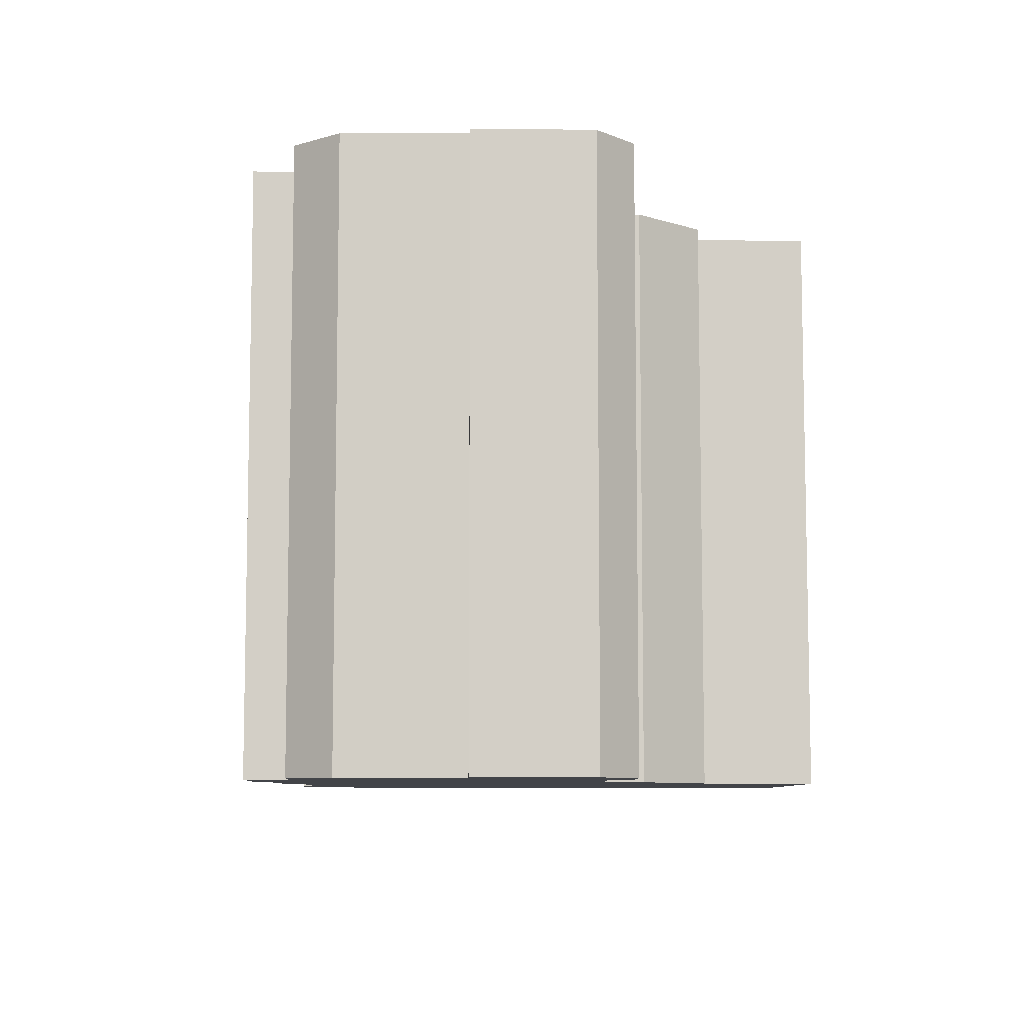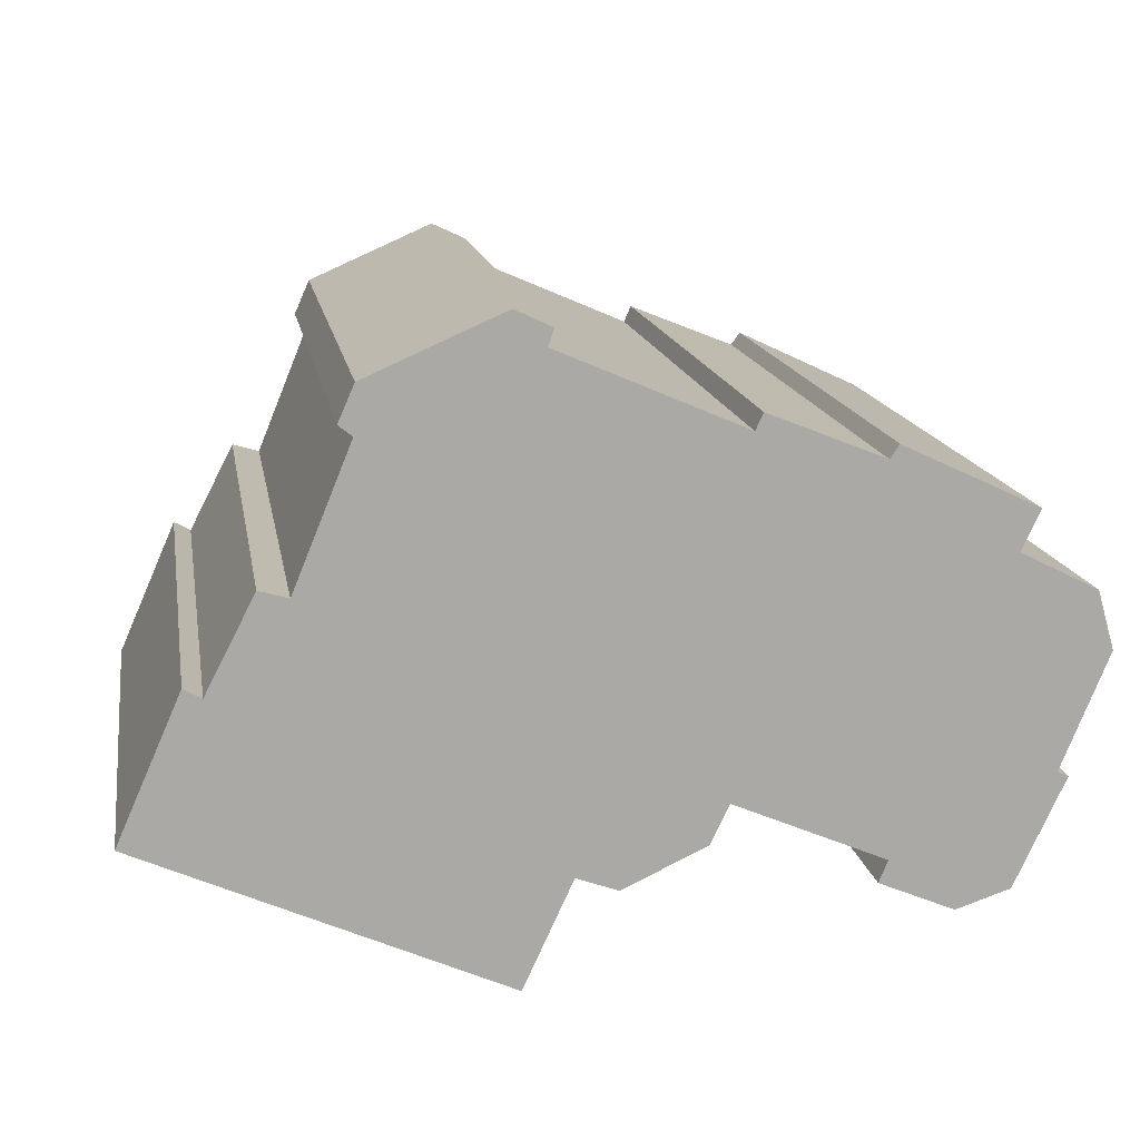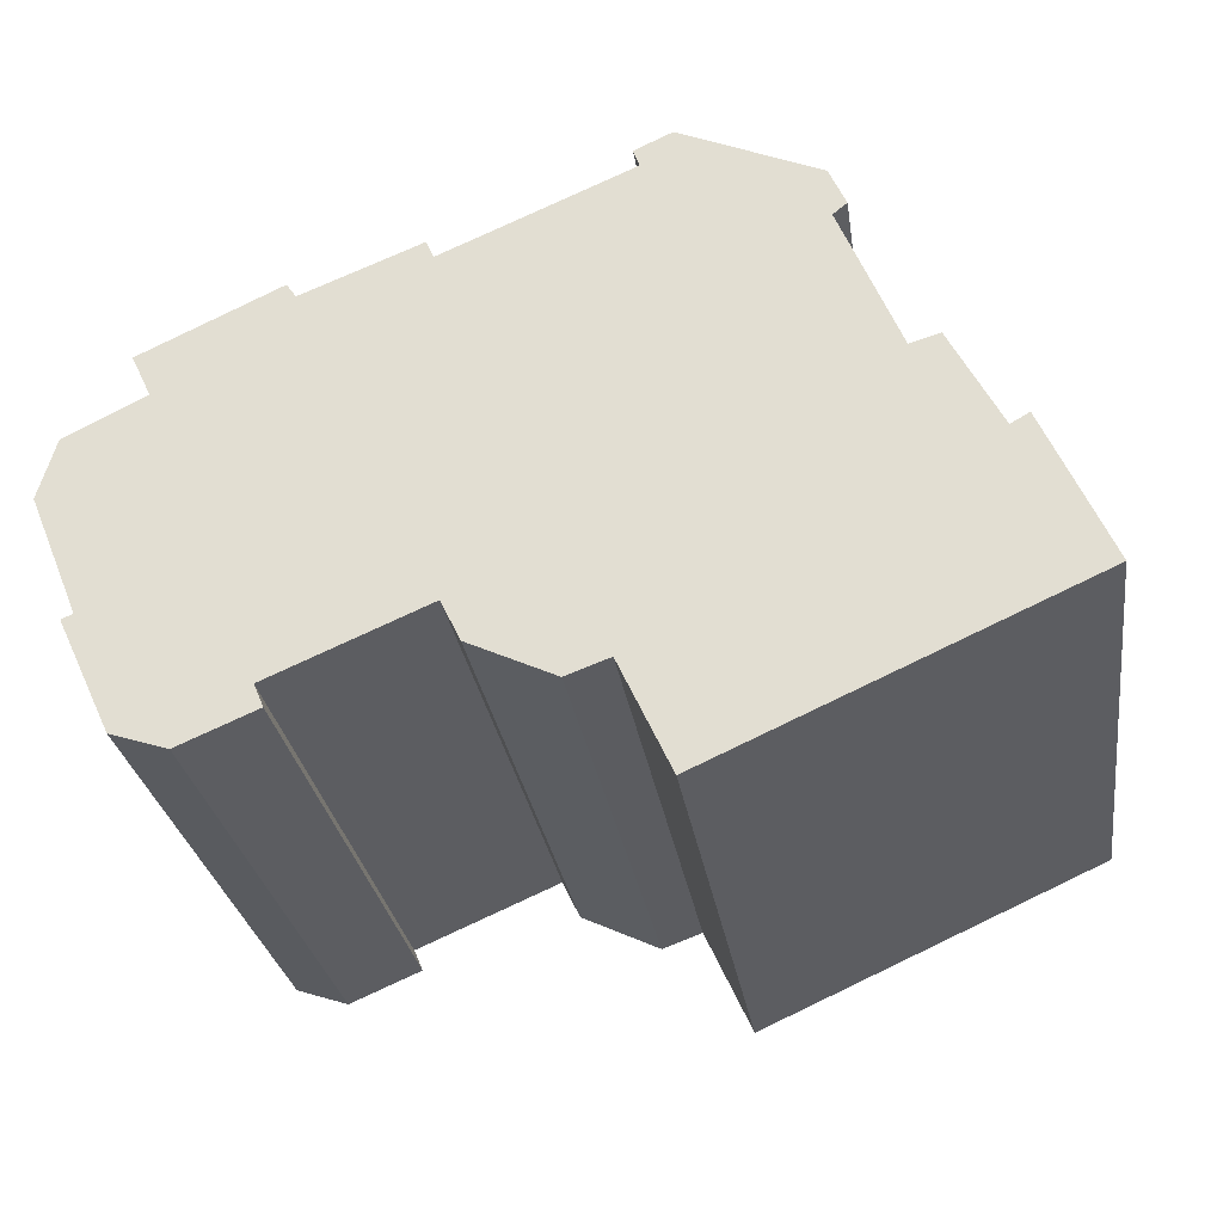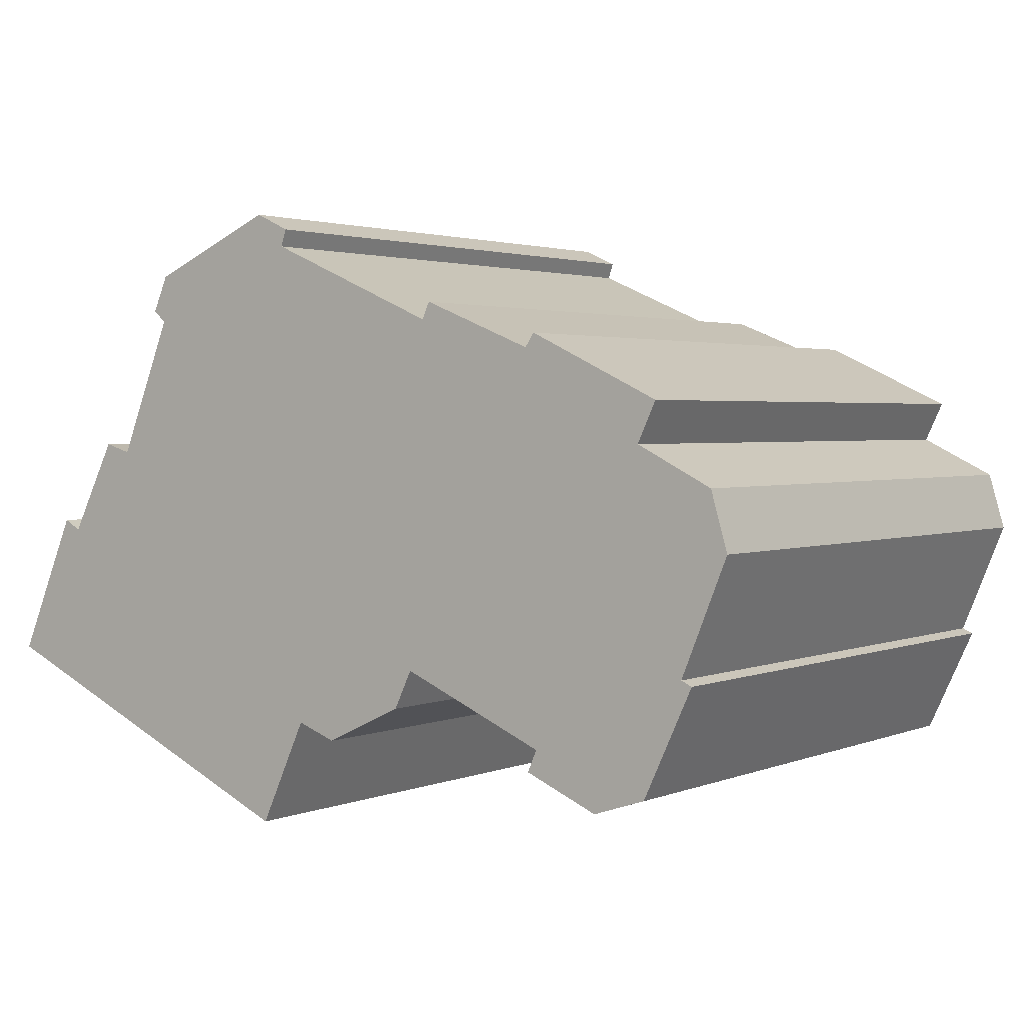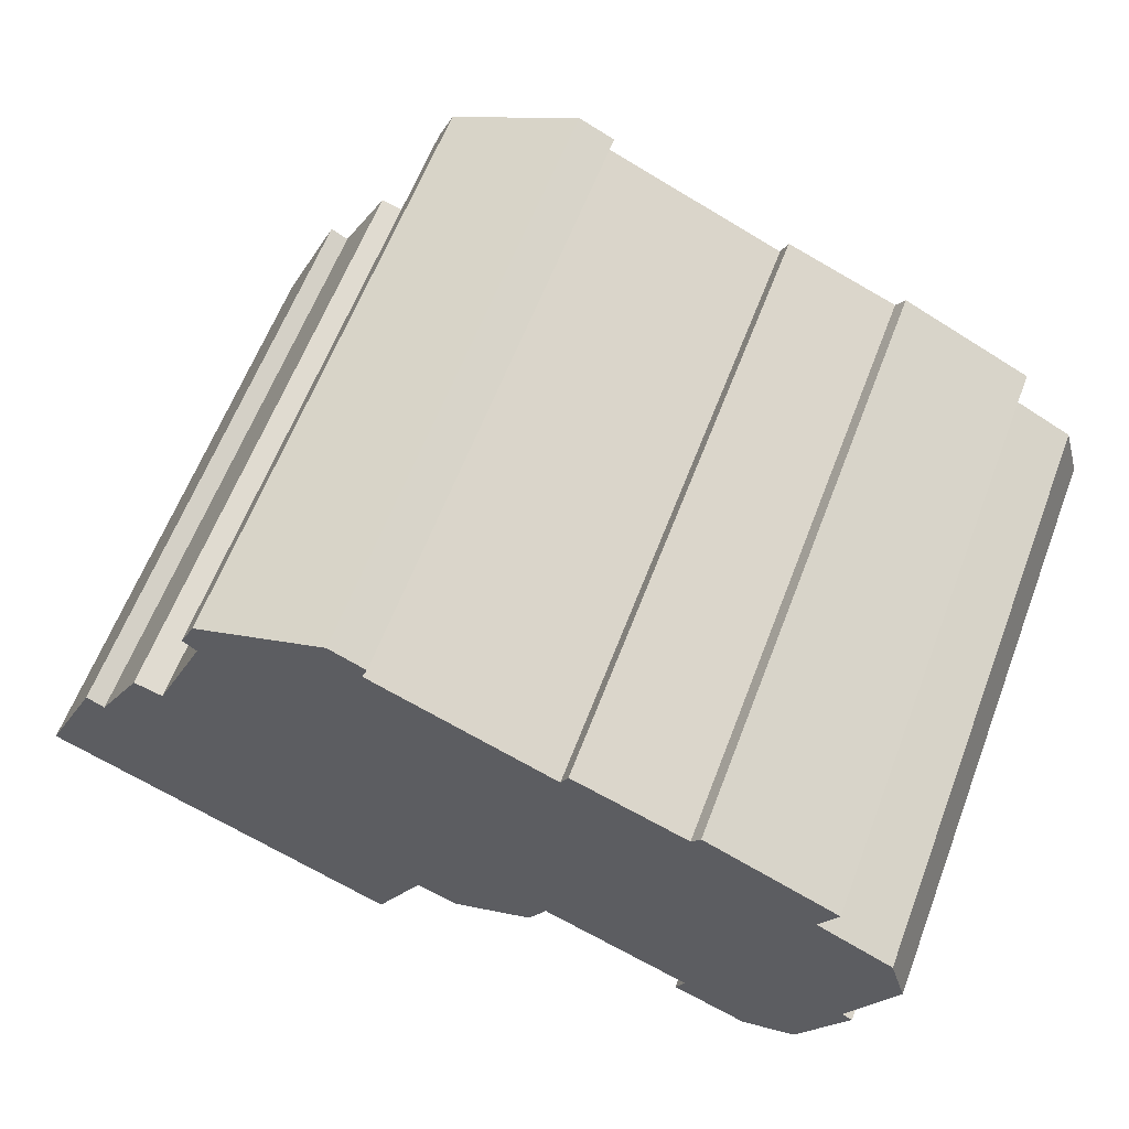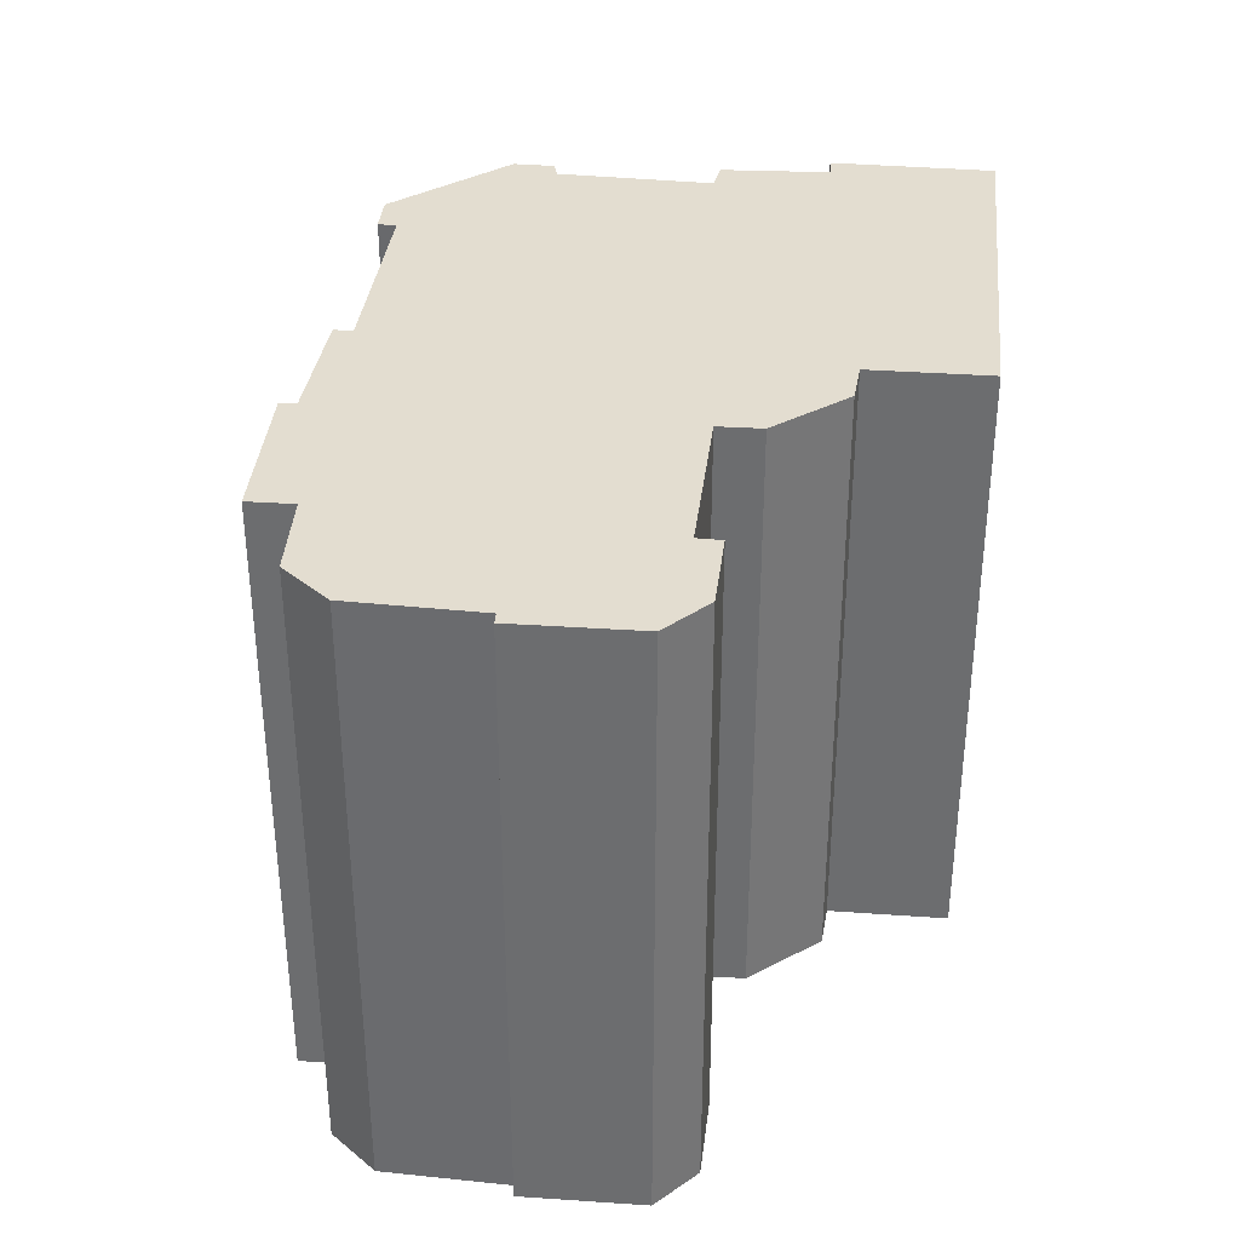
<metadata>
{"format":"obj","ext":"obj","renderer":"f3d","projection":"perspective","resolution":1024,"background":"white","views":[{"elev":-8.0,"azim":113.2,"up":"+Y"},{"elev":15.0,"azim":-9.6,"up":"+Z"},{"elev":-28.3,"azim":-171.5,"up":"+Z"},{"elev":2.4,"azim":35.8,"up":"+Z"},{"elev":61.9,"azim":20.9,"up":"+Z"},{"elev":35.5,"azim":120.1,"up":"+Y"}]}
</metadata>
<code>
v  1.916 18.34 4.364
v  1.542 18.34 -0.6922
v  0.0003915 18.34 -0.0005808
v  10.79 18.34 -4.843
v  2.458 18.34 4.059
v  3.931 18.34 6.915
v  4.798 18.34 6.661
v  6.524 18.34 10.87
v  12.28 18.34 -1.613
v  6.599 18.34 12.3
v  6.116 18.34 11.2
v  13.53 18.34 -2.07
v  10.65 18.34 14.06
v  16.03 18.34 -0.8935
v  16.59 18.34 0.2791
v  11.57 18.34 13.04
v  11.74 18.34 13.55
v  21.06 18.34 10.17
v  24.55 18.34 7.044
v  25.96 18.34 0.6485
v  25.12 18.34 8.253
v  27.39 18.34 4.116
v  26.87 18.34 5.874
v  21.15 18.34 -1.677
v  17.08 18.34 10.65
v  23.14 18.34 -3.306
v  20.87 18.34 -2.34
v  17.31 18.34 11.16
v  24.77 18.34 -2.769
v  20.77 18.34 9.766
v  26.3 18.34 0.4959
v  0 0 0
v  1.916 -2.672e-16 4.364
v  2.458 -2.486e-16 4.059
v  3.931 -4.234e-16 6.915
v  4.798 -4.079e-16 6.662
v  6.524 -6.656e-16 10.87
v  6.115 -6.858e-16 11.2
v  6.598 -7.529e-16 12.3
v  10.65 -8.61e-16 14.06
v  11.74 -8.298e-16 13.55
v  11.57 -7.986e-16 13.04
v  17.08 -6.524e-16 10.65
v  17.31 -6.836e-16 11.16
v  20.77 -5.98e-16 9.767
v  21.05 -6.23e-16 10.17
v  25.12 -5.054e-16 8.253
v  24.55 -4.314e-16 7.045
v  26.87 -3.597e-16 5.875
v  27.39 -2.521e-16 4.117
v  25.96 -3.975e-17 0.6491
v  26.3 -3.04e-17 0.4965
v  24.77 1.695e-16 -2.768
v  23.14 2.024e-16 -3.305
v  20.87 1.433e-16 -2.34
v  21.15 1.026e-16 -1.676
v  16.59 -1.712e-17 0.2796
v  16.03 5.467e-17 -0.8929
v  13.53 1.267e-16 -2.069
v  12.28 9.871e-17 -1.612
v  10.79 2.965e-16 -4.842
v  1.542 4.235e-17 -0.6916
g defaultobject
f 1 2 3
f 2 1 4
f 4 1 5
f 4 5 6
f 4 6 7
f 4 7 8
f 4 8 9
f 10 8 11
f 8 10 9
f 9 10 12
f 12 10 13
f 12 13 14
f 14 13 15
f 15 13 16
f 16 13 17
f 18 19 20
f 19 18 21
f 19 22 20
f 22 19 23
f 16 24 15
f 24 16 25
f 24 26 27
f 26 24 25
f 26 25 28
f 26 28 29
f 29 28 30
f 29 30 20
f 29 20 31
f 20 30 18
f 1 32 33
f 32 1 3
f 1 34 5
f 34 1 33
f 6 34 35
f 34 6 5
f 6 36 7
f 36 6 35
f 8 36 37
f 36 8 7
f 11 37 38
f 37 11 8
f 10 38 39
f 38 10 11
f 10 40 13
f 40 10 39
f 13 41 17
f 41 13 40
f 17 42 16
f 42 17 41
f 16 43 25
f 43 16 42
f 28 43 44
f 43 28 25
f 28 45 30
f 45 28 44
f 18 45 46
f 45 18 30
f 18 47 21
f 47 18 46
f 21 48 19
f 48 21 47
f 19 49 23
f 49 19 48
f 23 50 22
f 50 23 49
f 22 51 20
f 51 22 50
f 20 52 31
f 52 20 51
f 31 53 29
f 53 31 52
f 26 53 54
f 53 26 29
f 27 54 55
f 54 27 26
f 24 55 56
f 55 24 27
f 15 56 57
f 56 15 24
f 15 58 14
f 58 15 57
f 12 58 59
f 58 12 14
f 9 59 60
f 59 9 12
f 9 61 4
f 61 9 60
f 2 61 62
f 61 2 4
f 3 62 32
f 62 3 2
f 37 39 38
f 39 37 40
f 54 56 55
f 52 51 53
f 53 48 54
f 48 53 49
f 49 53 51
f 49 51 50
f 62 33 32
f 33 62 34
f 34 62 61
f 34 61 35
f 35 61 36
f 36 61 37
f 37 61 40
f 40 61 42
f 42 61 43
f 43 61 60
f 43 60 59
f 43 59 58
f 43 58 44
f 44 58 45
f 45 58 57
f 45 57 56
f 45 56 46
f 46 56 48
f 46 48 47
f 48 56 54
f 41 40 42

</code>
